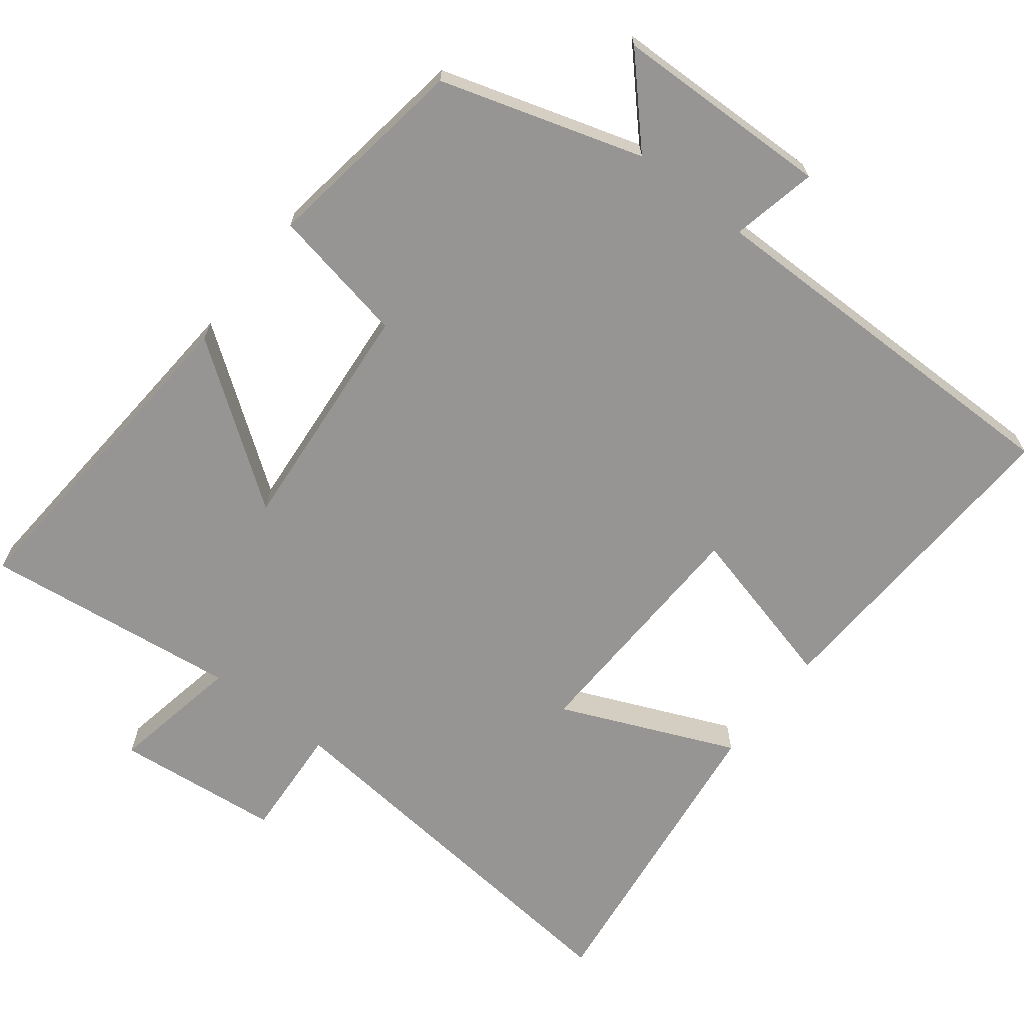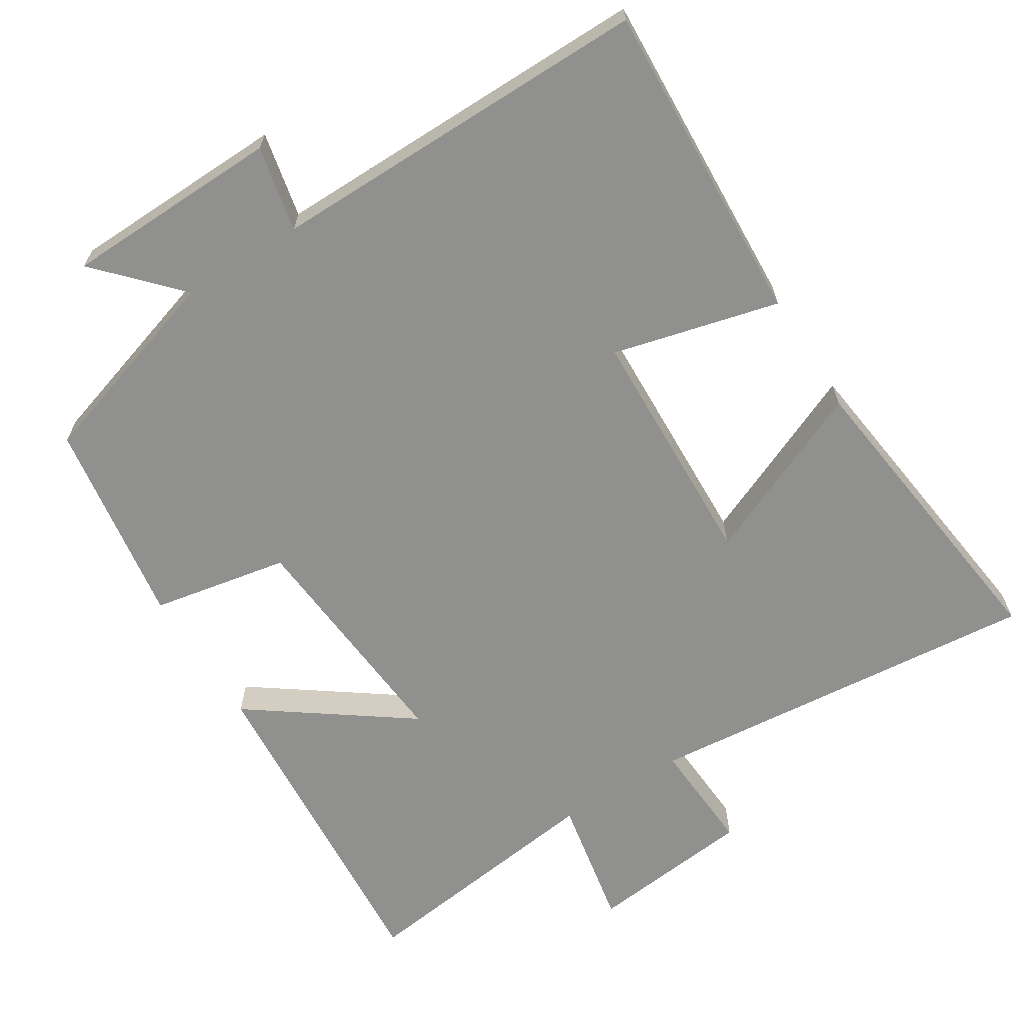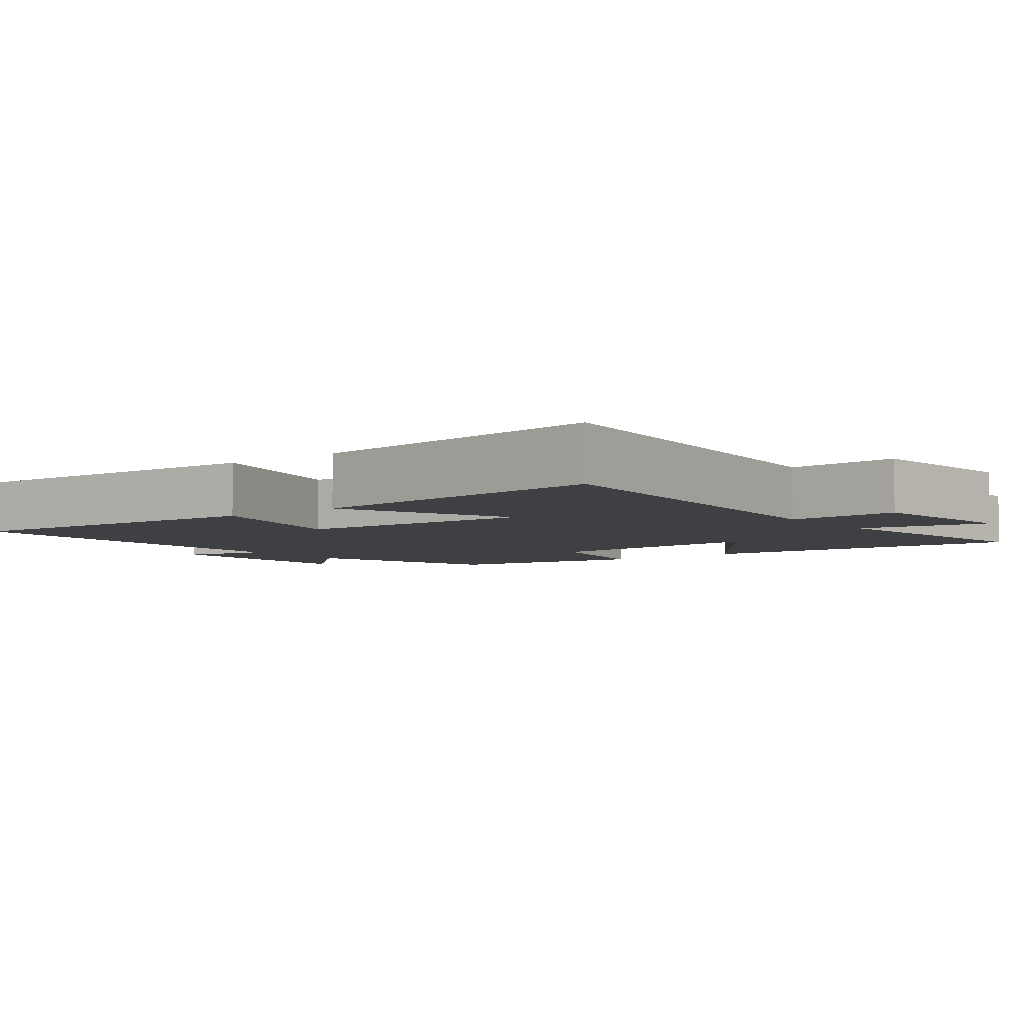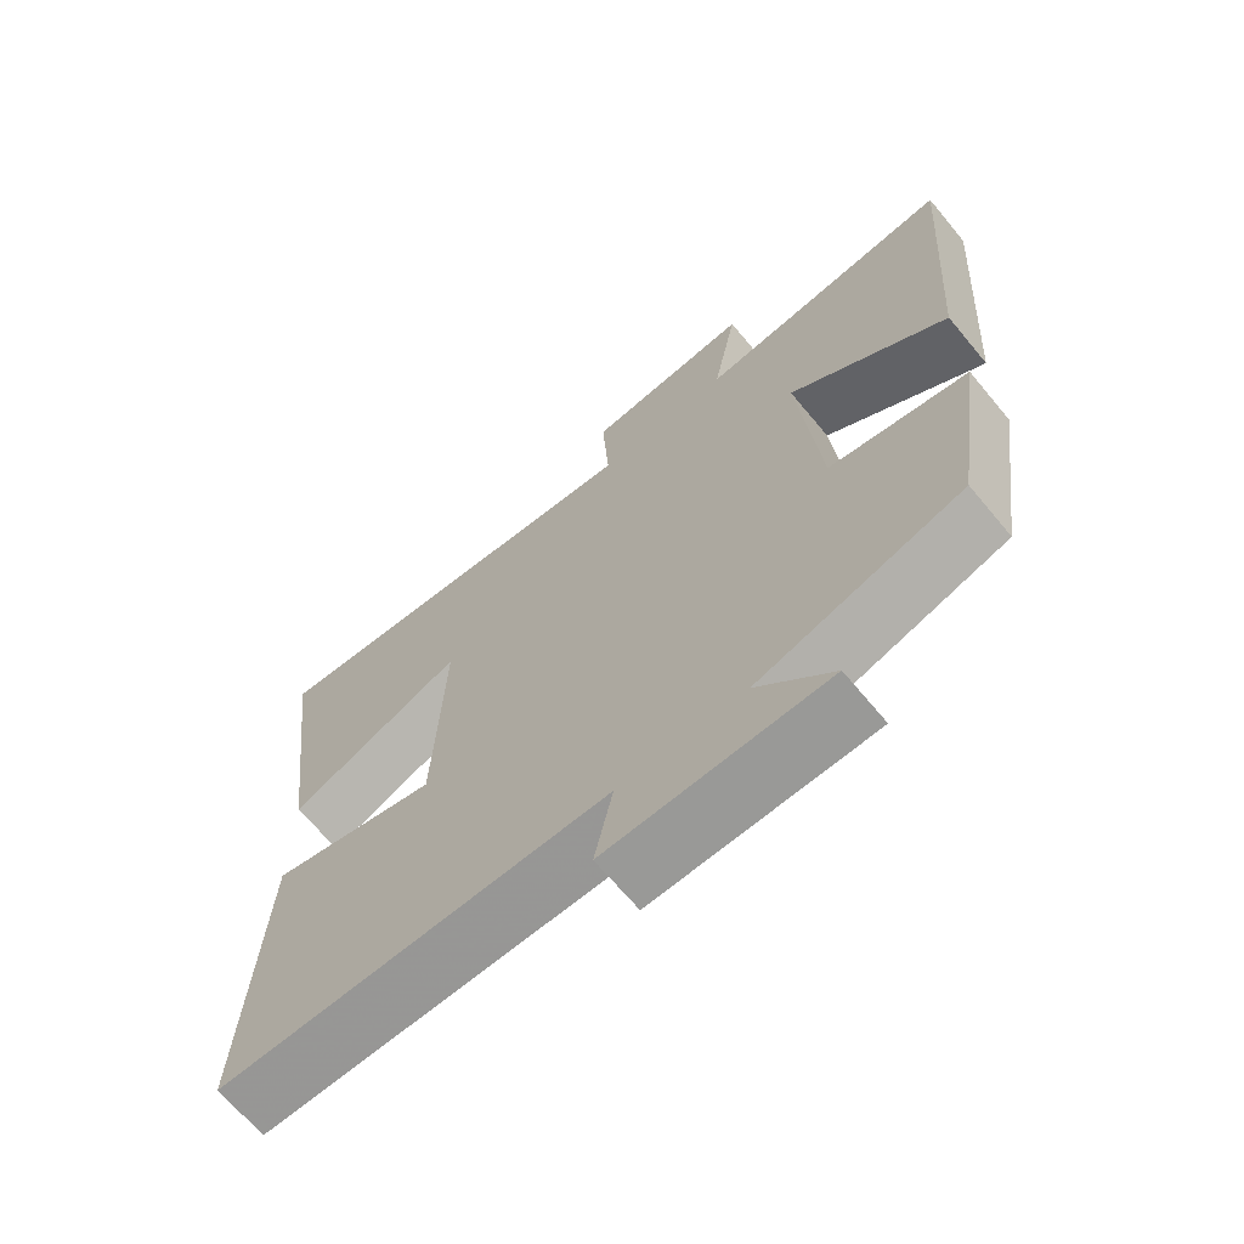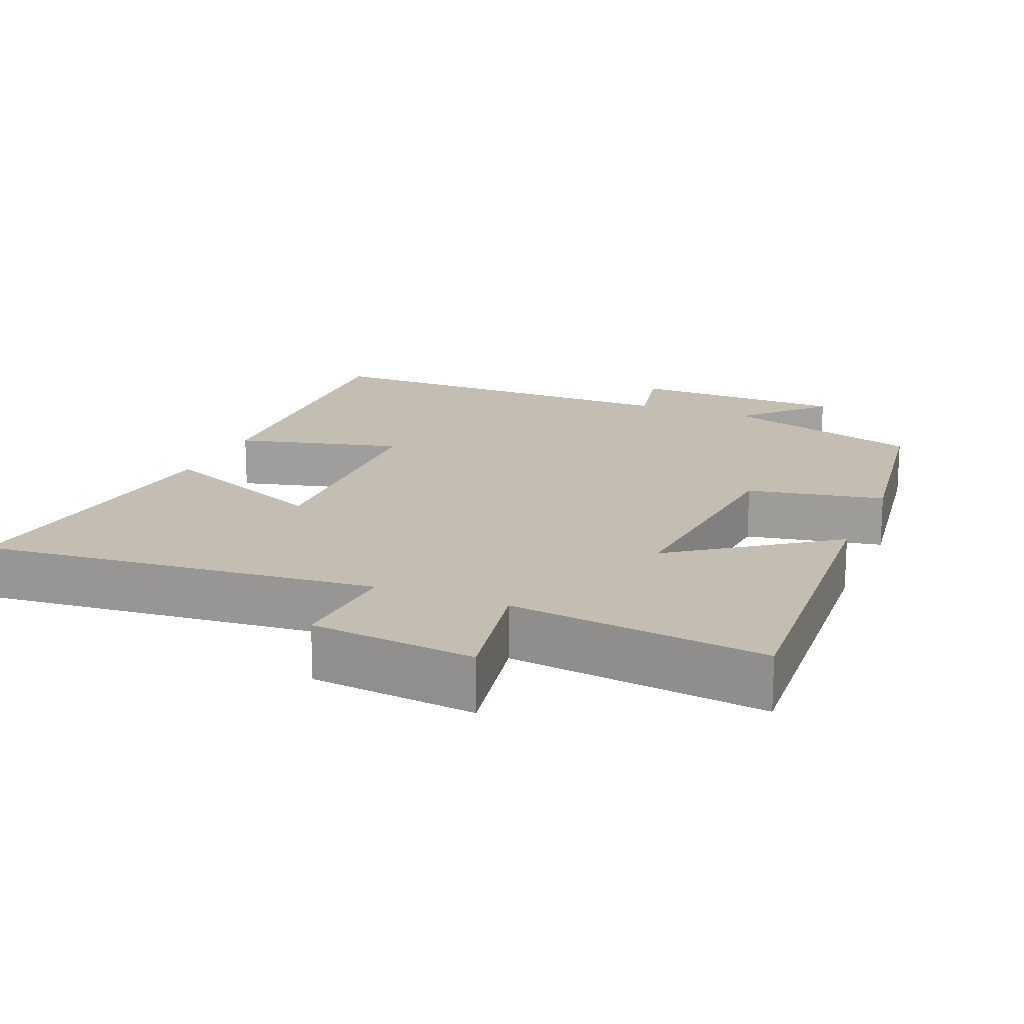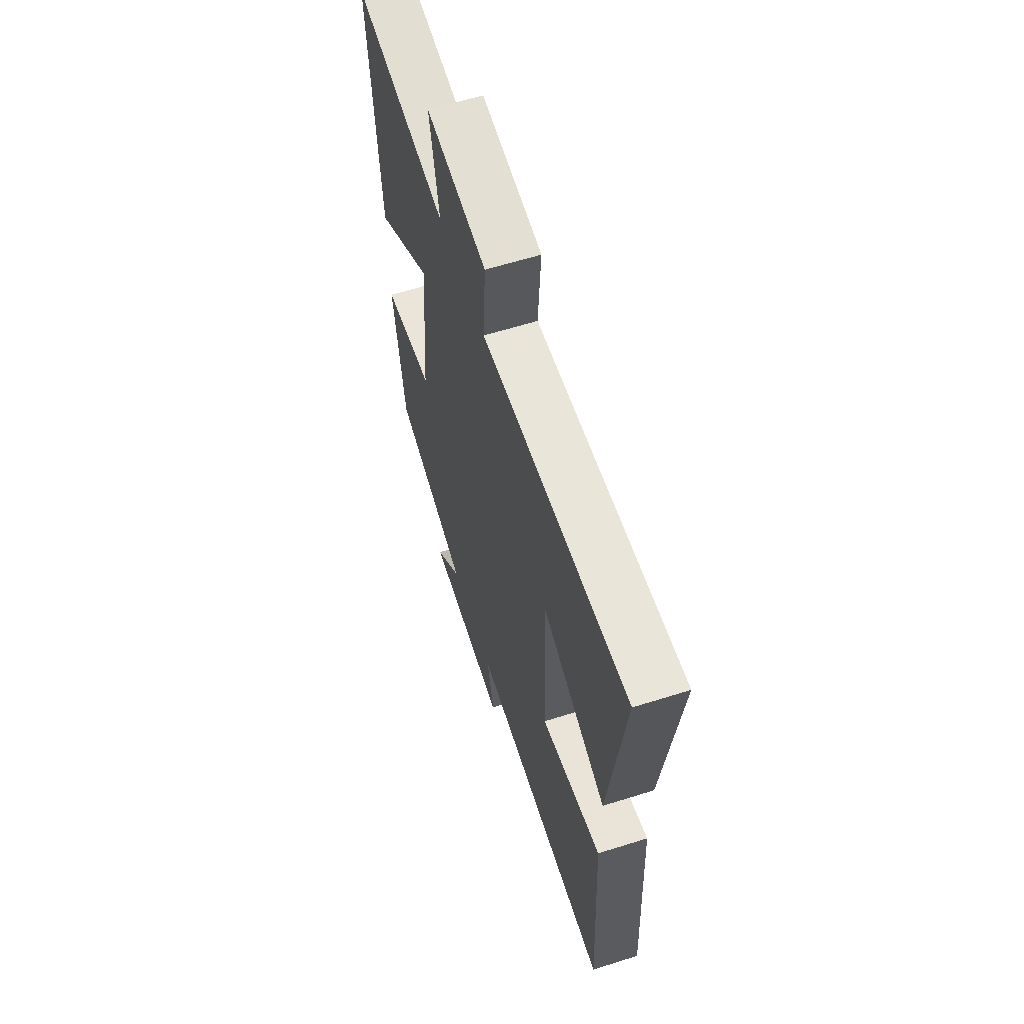
<metadata>
{"format":"obj","ext":"obj","renderer":"f3d","projection":"perspective","resolution":1024,"background":"white","views":[{"elev":-67.5,"azim":142.1,"up":"+Y"},{"elev":-65.6,"azim":-147.9,"up":"+Y"},{"elev":-5.1,"azim":-52.5,"up":"+Y"},{"elev":-67.7,"azim":39.8,"up":"+Z"},{"elev":17.2,"azim":22.5,"up":"+Y"},{"elev":61.6,"azim":-107.8,"up":"+Z"}]}
</metadata>
<code>
v 0.533 0.07 0.544
v 0.5 0.07 0.077
v 0.283 0.07 0.233
v 0.311 0.07 -0.093
v 0.5 0.07 -0.129
v 0.458 0.07 -0.414
v 0.18 0.07 -0.5
v 0.283 0.07 -0.61
v -0.017 0.07 -0.618
v 0.008 0.07 -0.5
v -0.523 0.07 -0.504
v -0.5 0.07 -0.055
v -0.271 0.07 -0.113
v -0.259 0.07 0.225
v -0.5 0.07 0.121
v -0.554 0.07 0.553
v -0.005 0.07 0.5
v -0.015 0.07 0.657
v 0.213 0.07 0.681
v 0.179 0.07 0.5
v 0.533 0 0.544
v 0.5 0 0.077
v 0.283 0 0.233
v 0.311 0 -0.093
v 0.5 0 -0.129
v 0.458 0 -0.414
v 0.18 0 -0.5
v 0.283 0 -0.61
v -0.017 0 -0.618
v 0.008 0 -0.5
v -0.523 0 -0.504
v -0.5 0 -0.055
v -0.271 0 -0.113
v -0.259 0 0.225
v -0.5 0 0.121
v -0.554 0 0.553
v -0.005 0 0.5
v -0.015 0 0.657
v 0.213 0 0.681
v 0.179 0 0.5
f 17 18 19 20
f 14 15 16 17
f 13 14 17 20
f 10 11 12 13
f 10 13 20
f 7 8 9 10
f 4 5 6 7
f 3 4 7 10
f 20 1 2 3
f 3 10 20
f 40 39 38 37
f 37 36 35 34
f 40 37 34 33
f 33 32 31 30
f 40 33 30
f 30 29 28 27
f 27 26 25 24
f 30 27 24 23
f 23 22 21 40
f 40 30 23
f 1 21 22 2
f 2 22 23 3
f 3 23 24 4
f 4 24 25 5
f 5 25 26 6
f 6 26 27 7
f 7 27 28 8
f 8 28 29 9
f 9 29 30 10
f 10 30 31 11
f 11 31 32 12
f 12 32 33 13
f 13 33 34 14
f 14 34 35 15
f 15 35 36 16
f 16 36 37 17
f 17 37 38 18
f 18 38 39 19
f 19 39 40 20
f 20 40 21 1

</code>
